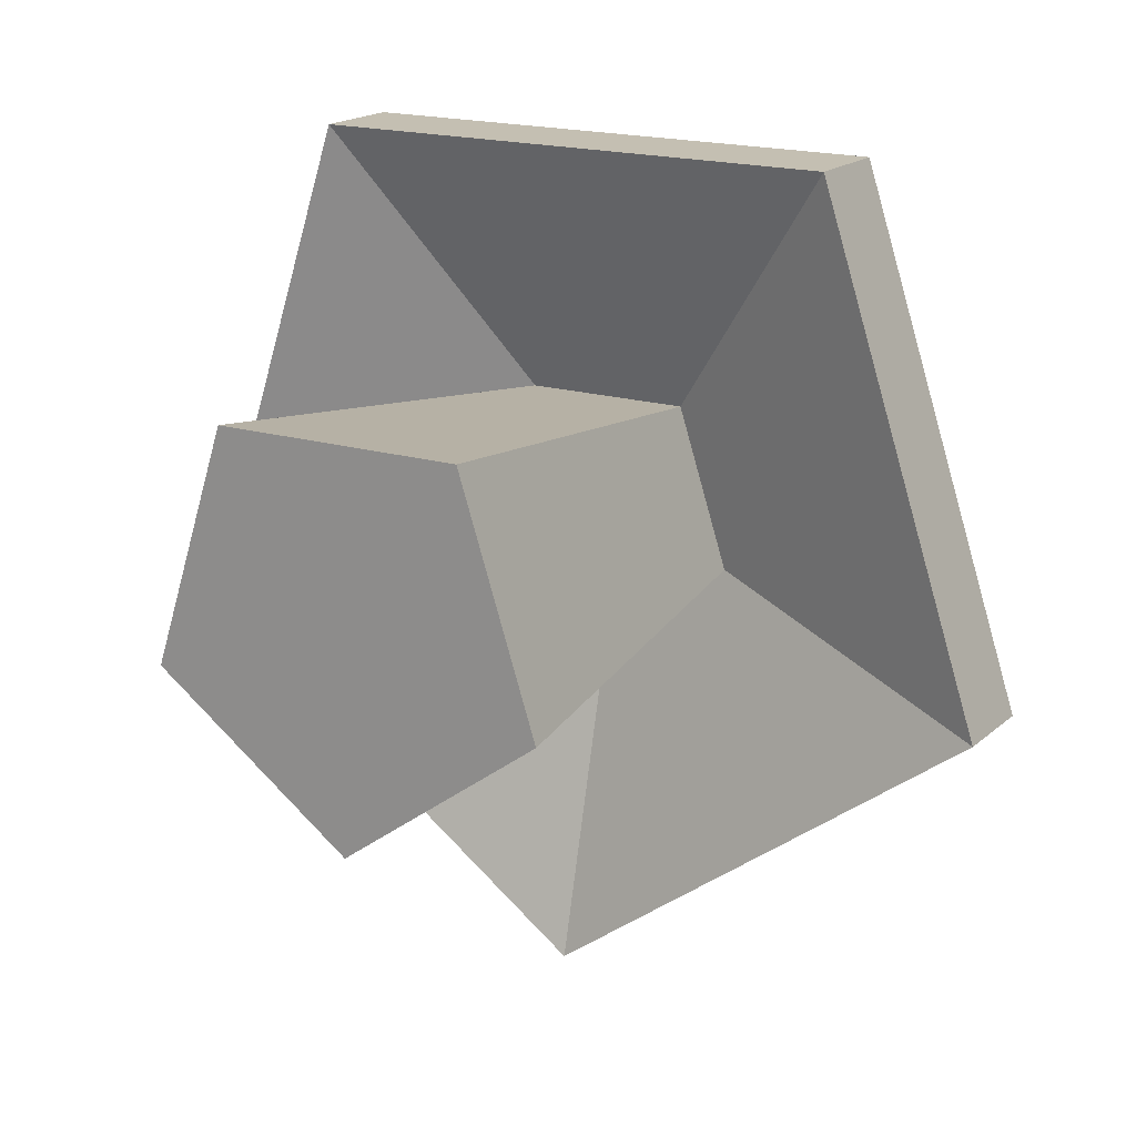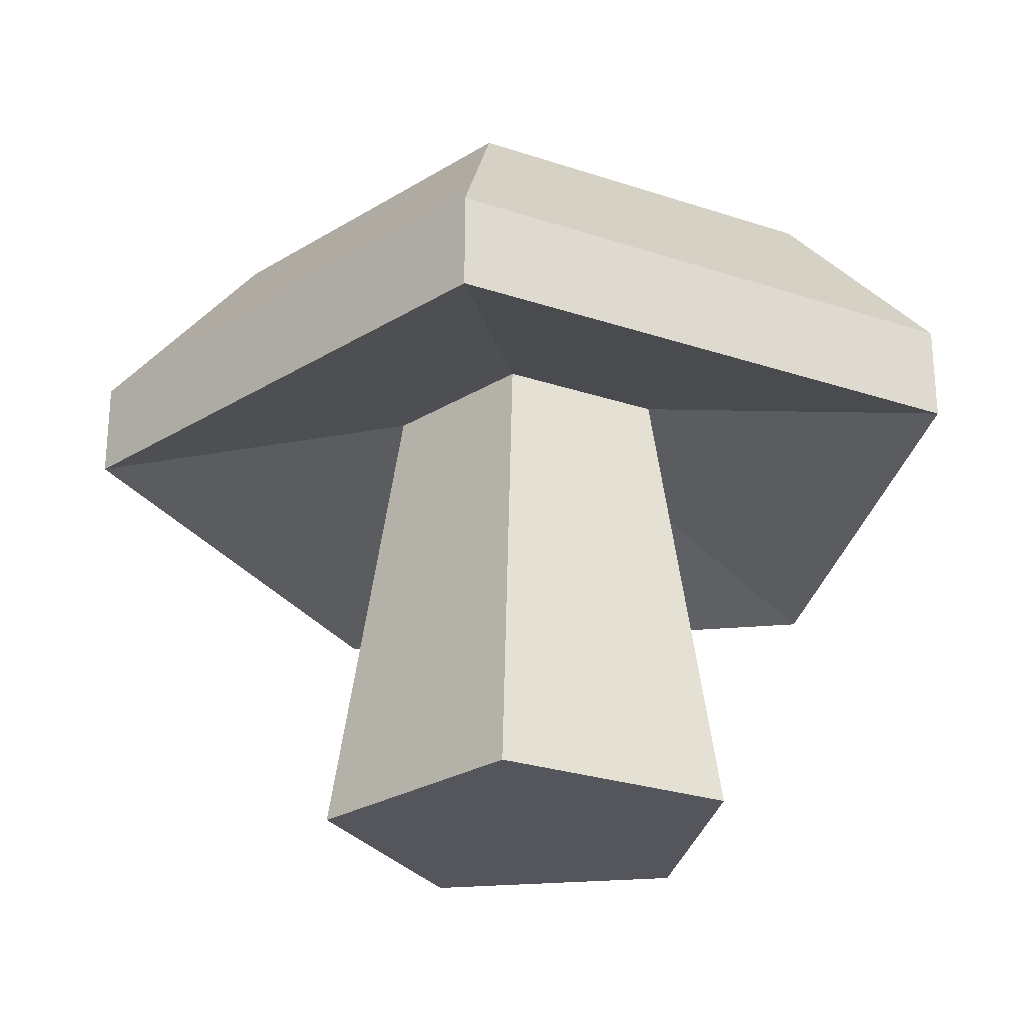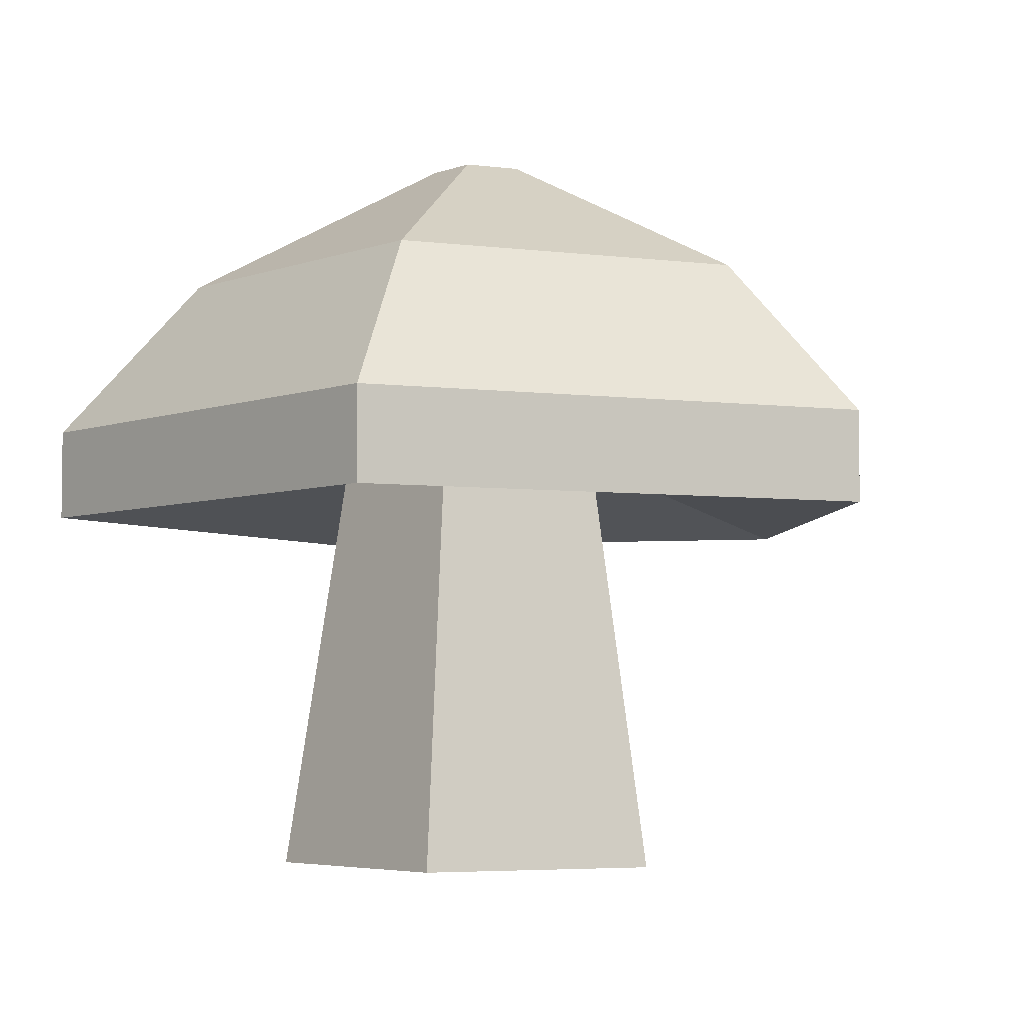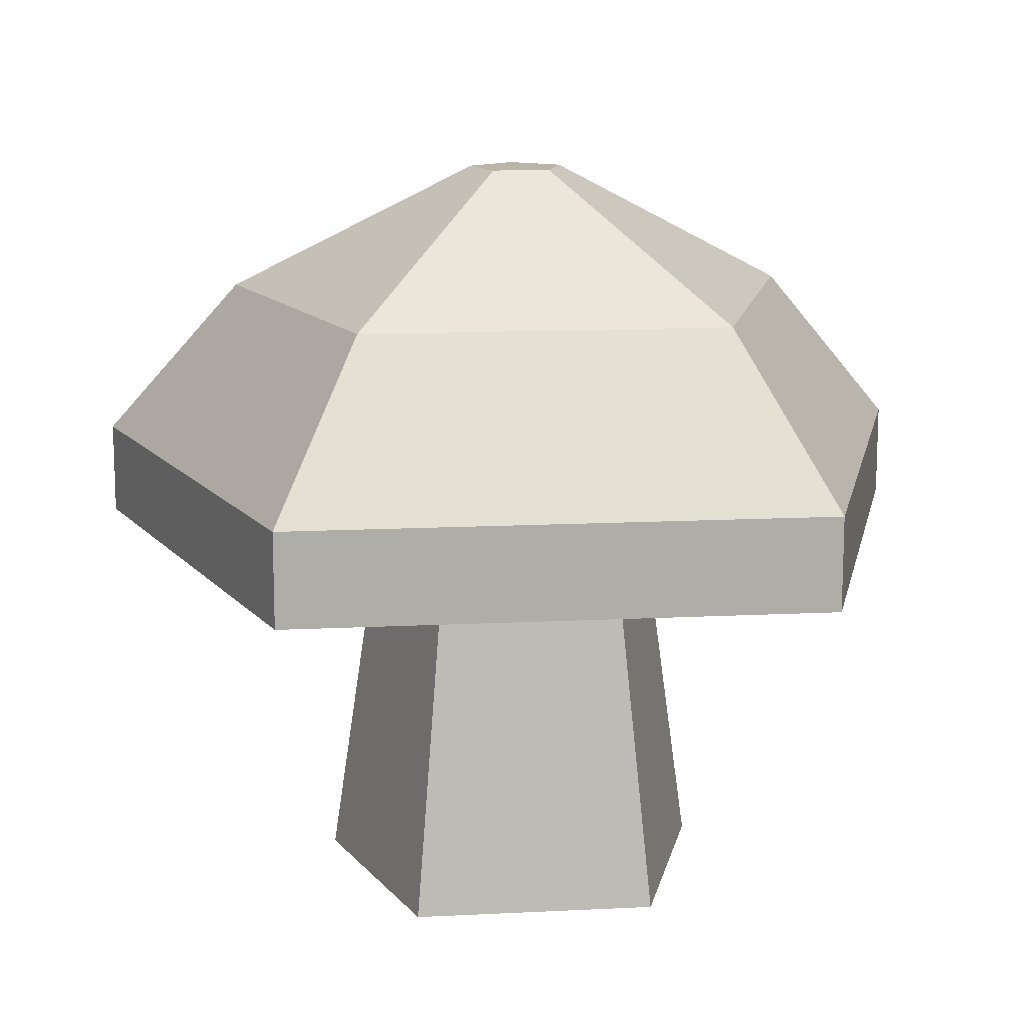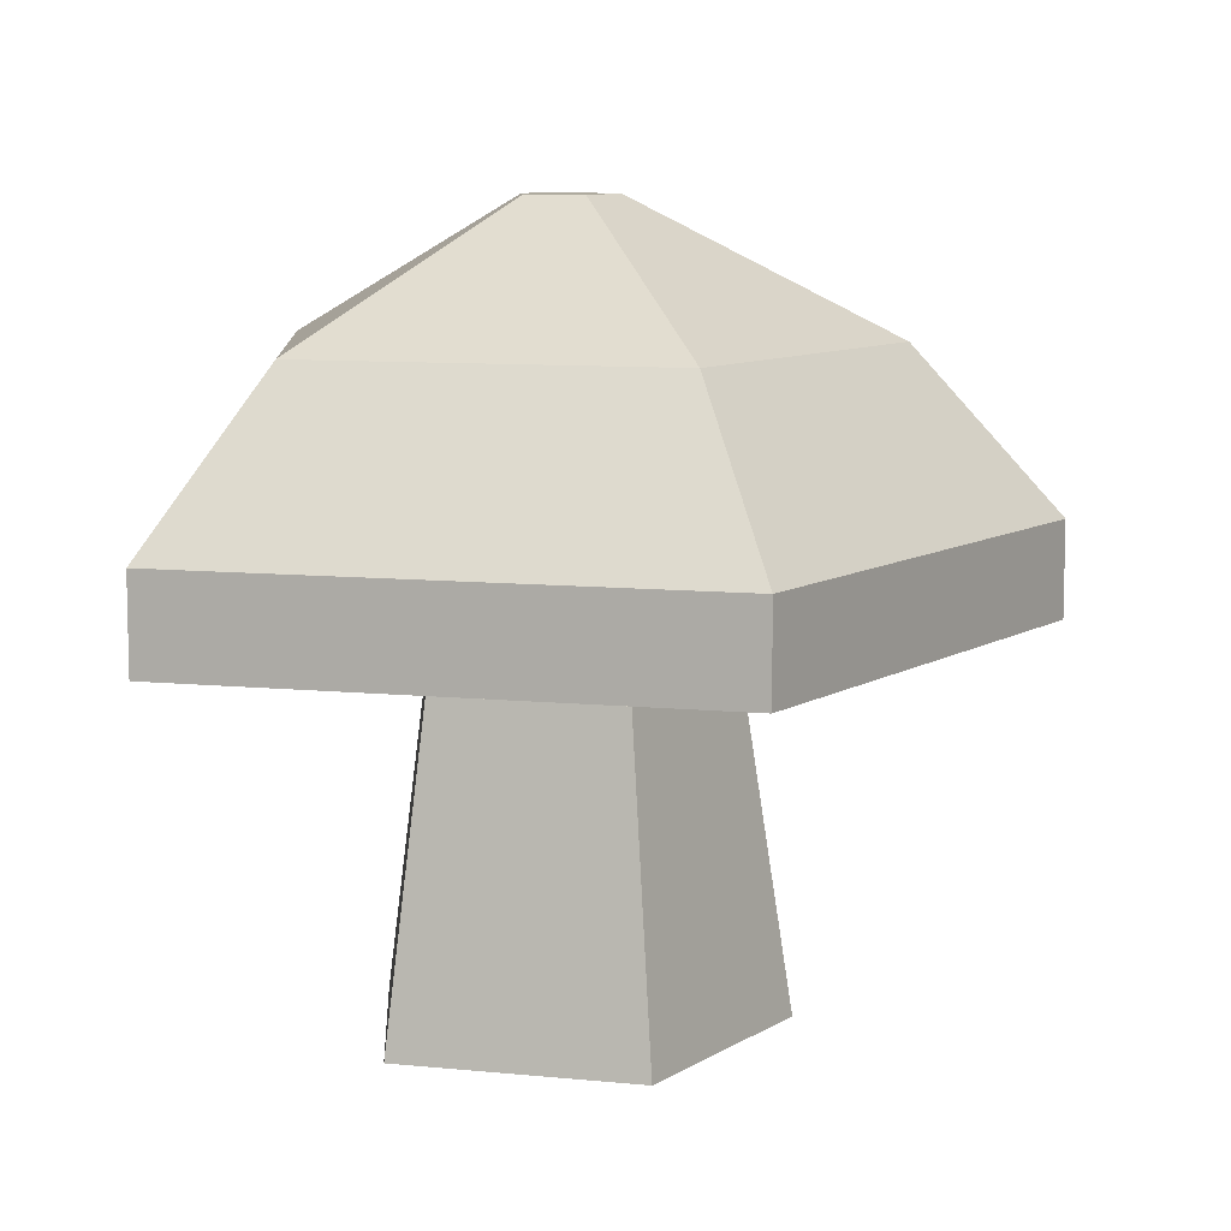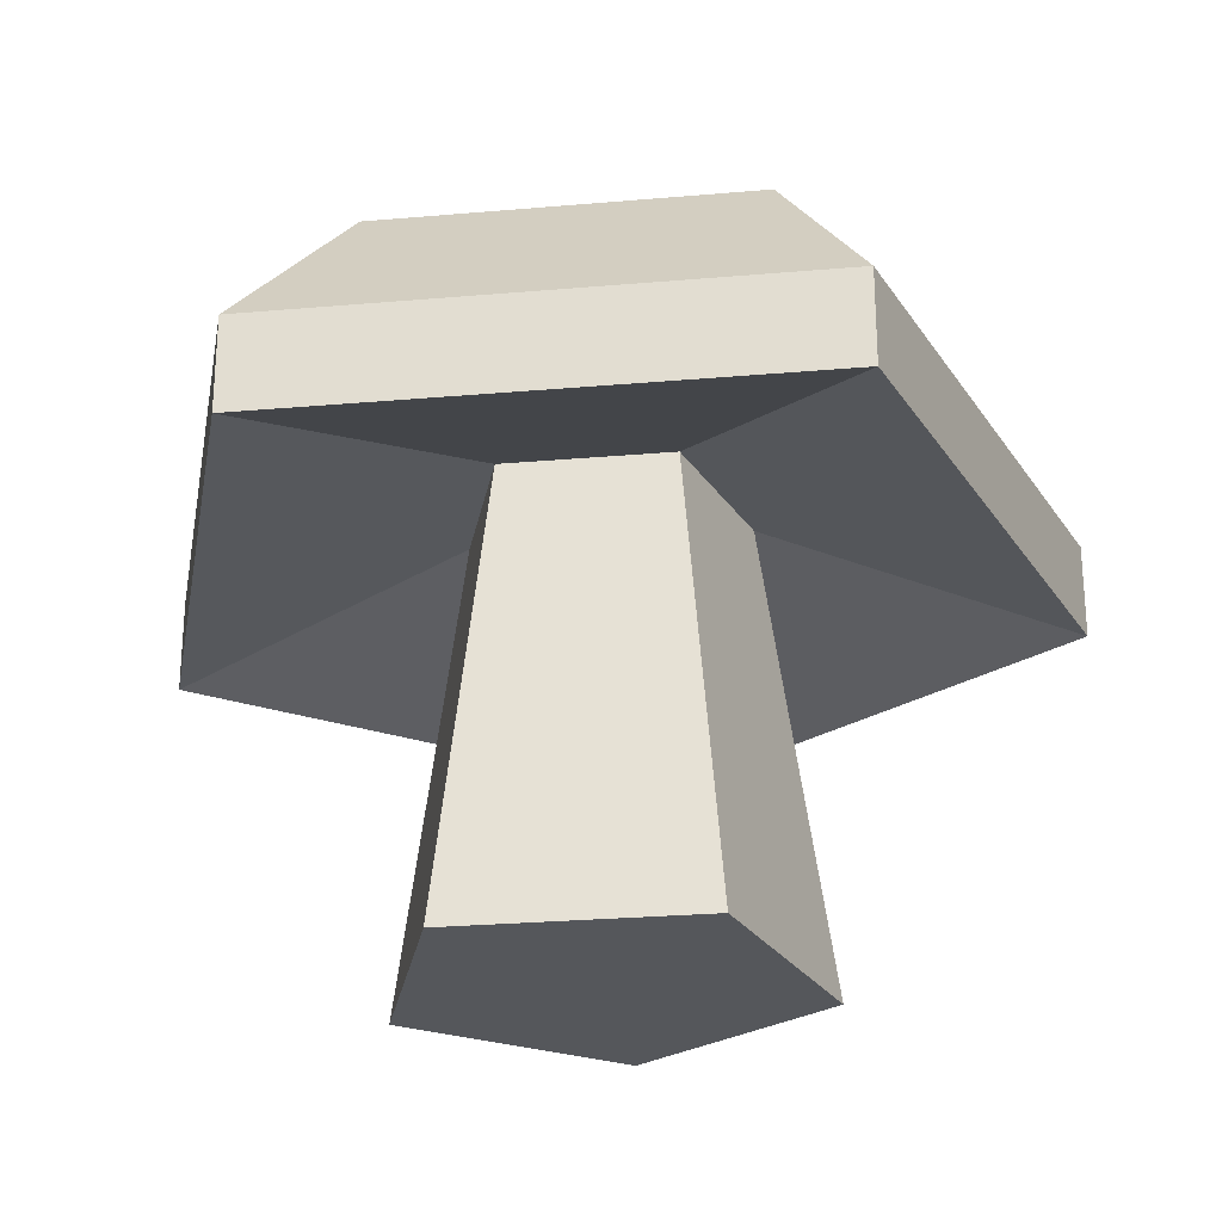
<metadata>
{"format":"obj","ext":"obj","renderer":"f3d","projection":"perspective","resolution":1024,"background":"white","views":[{"elev":17.6,"azim":31.1,"up":"+Z"},{"elev":-26.3,"azim":-27.9,"up":"+Y"},{"elev":-4.7,"azim":121.6,"up":"+Y"},{"elev":13.4,"azim":-6.5,"up":"+Y"},{"elev":9.2,"azim":86.9,"up":"+Y"},{"elev":-26.5,"azim":7.8,"up":"+Y"}]}
</metadata>
<code>
o Mushroom_1_Snow_Cylinder.022
v -0 -0.03998 -0.09431
v -0 0.1651 -0.06327
v 0.08969 -0.03998 -0.02914
v 0.06017 0.1651 -0.01955
v 0.05543 -0.03998 0.0763
v 0.03719 0.1651 0.05119
v -0.05543 -0.03998 0.0763
v -0.03719 0.1651 0.05119
v -0.08969 -0.03998 -0.02914
v -0.06017 0.1651 -0.01955
v 0.1956 0.1286 -0.06354
v -0 0.1286 -0.2056
v 0.1209 0.1286 0.1663
v -0.1209 0.1286 0.1663
v -0.1956 0.1286 -0.06354
v 0.1956 0.1707 -0.06354
v -0 0.1707 -0.2056
v 0.1209 0.1707 0.1663
v -0.1209 0.1707 0.1663
v -0.1956 0.1707 -0.06354
v 0.1326 0.2439 -0.0431
v -0 0.2439 -0.1395
v 0.08197 0.2439 0.1128
v -0.08197 0.2439 0.1128
v -0.1326 0.2439 -0.0431
v 0.02106 0.3038 -0.006843
v -0 0.3038 -0.02214
v 0.01302 0.3038 0.01792
v -0.01302 0.3038 0.01792
v -0.02106 0.3038 -0.006843
f 6 4 11 13
f 15 14 19 20
f 2 10 15 12
f 4 2 12 11
f 8 6 13 14
f 10 8 14 15
f 13 11 16 18
f 12 15 20 17
f 14 13 18 19
f 11 12 17 16
f 1 2 4 3
f 3 4 6 5
f 5 6 8 7
f 7 8 10 9
f 9 10 2 1
f 1 3 5 7 9
f 17 20 25 22
f 25 24 29 30
f 19 18 23 24
f 16 17 22 21
f 20 19 24 25
f 18 16 21 23
f 26 27 30 29 28
f 23 21 26 28
f 22 25 30 27
f 24 23 28 29
f 21 22 27 26

</code>
